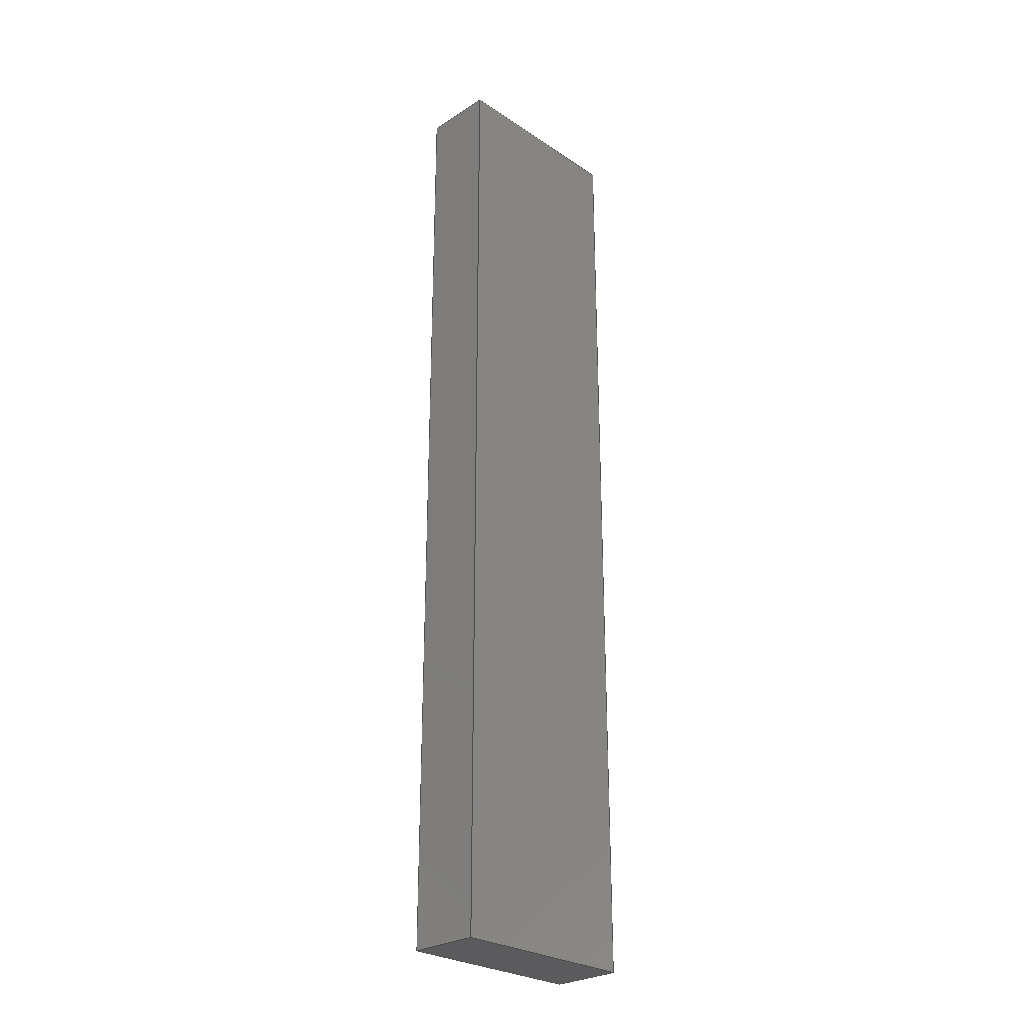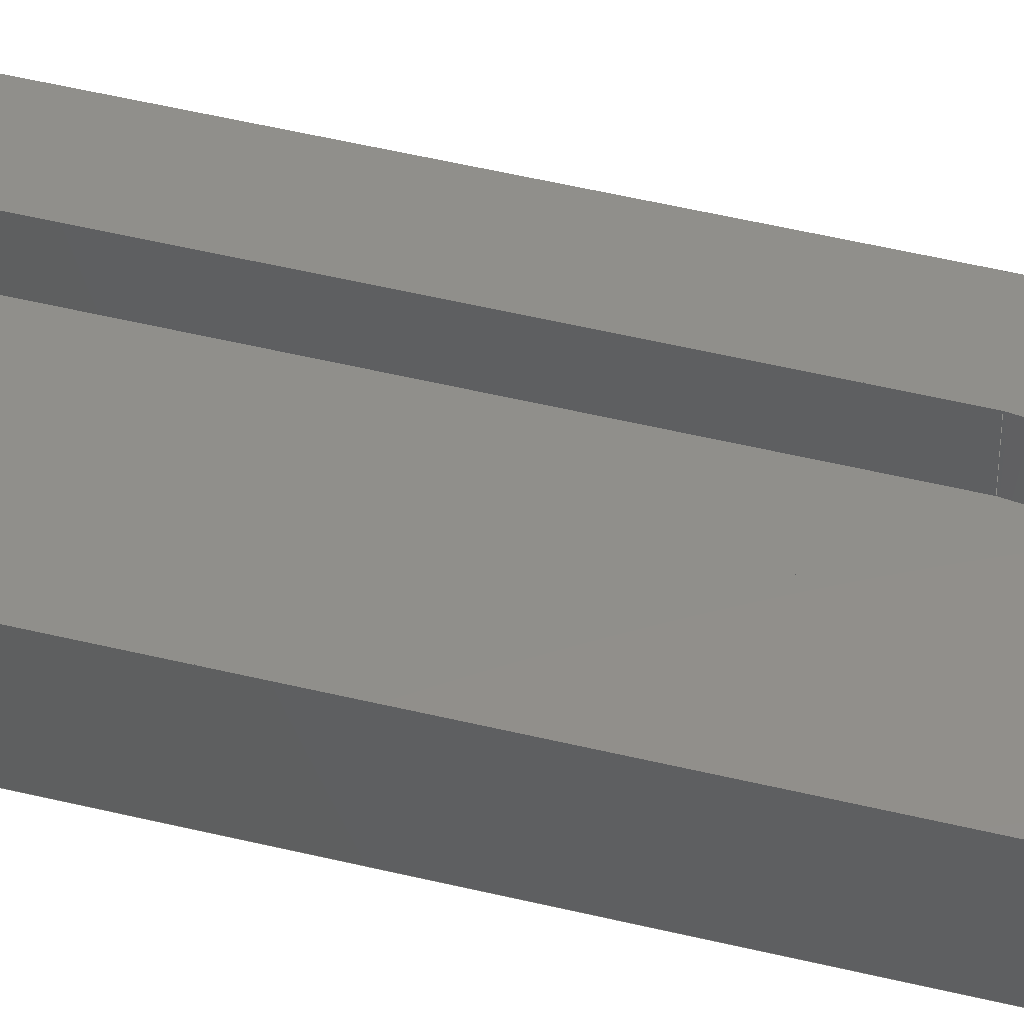
<metadata>
{"format":"step","ext":"step","renderer":"f3d","projection":"perspective","resolution":1024,"background":"white","views":[{"elev":-27.4,"azim":134.5,"up":"+Y"},{"elev":49.4,"azim":-74.9,"up":"+Z"}]}
</metadata>
<code>
ISO-10303-21;
DATA;
#1=MECHANICAL_DESIGN_GEOMETRIC_PRESENTATION_REPRESENTATION('',(#4),#410);
#2=SHAPE_REPRESENTATION_RELATIONSHIP('SRR','None',#417,#3);
#3=ADVANCED_BREP_SHAPE_REPRESENTATION('',(#5),#409);
#4=STYLED_ITEM('',(#426),#5);
#5=MANIFOLD_SOLID_BREP('Body1',#234);
#6=FACE_BOUND('',#49,.T.);
#7=FACE_BOUND('',#50,.T.);
#8=FACE_BOUND('',#51,.T.);
#9=PLANE('',#251);
#10=PLANE('',#255);
#11=PLANE('',#256);
#12=PLANE('',#260);
#13=PLANE('',#264);
#14=PLANE('',#265);
#15=PLANE('',#266);
#16=PLANE('',#267);
#17=PLANE('',#268);
#18=PLANE('',#269);
#19=PLANE('',#270);
#20=FACE_OUTER_BOUND('',#35,.T.);
#21=FACE_OUTER_BOUND('',#36,.T.);
#22=FACE_OUTER_BOUND('',#37,.T.);
#23=FACE_OUTER_BOUND('',#38,.T.);
#24=FACE_OUTER_BOUND('',#39,.T.);
#25=FACE_OUTER_BOUND('',#40,.T.);
#26=FACE_OUTER_BOUND('',#41,.T.);
#27=FACE_OUTER_BOUND('',#42,.T.);
#28=FACE_OUTER_BOUND('',#43,.T.);
#29=FACE_OUTER_BOUND('',#44,.T.);
#30=FACE_OUTER_BOUND('',#45,.T.);
#31=FACE_OUTER_BOUND('',#46,.T.);
#32=FACE_OUTER_BOUND('',#47,.T.);
#33=FACE_OUTER_BOUND('',#48,.T.);
#34=FACE_OUTER_BOUND('',#52,.T.);
#35=EDGE_LOOP('',(#155,#156,#157,#158));
#36=EDGE_LOOP('',(#159));
#37=EDGE_LOOP('',(#160,#161,#162,#163));
#38=EDGE_LOOP('',(#164));
#39=EDGE_LOOP('',(#165,#166,#167,#168));
#40=EDGE_LOOP('',(#169,#170,#171,#172));
#41=EDGE_LOOP('',(#173,#174,#175,#176));
#42=EDGE_LOOP('',(#177,#178,#179,#180));
#43=EDGE_LOOP('',(#181,#182,#183,#184));
#44=EDGE_LOOP('',(#185,#186,#187,#188));
#45=EDGE_LOOP('',(#189,#190,#191,#192));
#46=EDGE_LOOP('',(#193,#194,#195,#196));
#47=EDGE_LOOP('',(#197,#198,#199,#200));
#48=EDGE_LOOP('',(#201,#202,#203,#204));
#49=EDGE_LOOP('',(#205));
#50=EDGE_LOOP('',(#206));
#51=EDGE_LOOP('',(#207,#208,#209,#210));
#52=EDGE_LOOP('',(#211,#212,#213,#214));
#53=LINE('',#346,#75);
#54=LINE('',#353,#76);
#55=LINE('',#359,#77);
#56=LINE('',#361,#78);
#57=LINE('',#363,#79);
#58=LINE('',#364,#80);
#59=LINE('',#369,#81);
#60=LINE('',#373,#82);
#61=LINE('',#375,#83);
#62=LINE('',#376,#84);
#63=LINE('',#384,#85);
#64=LINE('',#386,#86);
#65=LINE('',#388,#87);
#66=LINE('',#389,#88);
#67=LINE('',#392,#89);
#68=LINE('',#394,#90);
#69=LINE('',#395,#91);
#70=LINE('',#398,#92);
#71=LINE('',#400,#93);
#72=LINE('',#401,#94);
#73=LINE('',#403,#95);
#74=LINE('',#404,#96);
#75=VECTOR('',#277,0.3494);
#76=VECTOR('',#286,0.3494);
#77=VECTOR('',#293,1);
#78=VECTOR('',#294,1);
#79=VECTOR('',#295,1);
#80=VECTOR('',#296,1);
#81=VECTOR('',#301,1);
#82=VECTOR('',#306,1);
#83=VECTOR('',#307,1);
#84=VECTOR('',#308,1);
#85=VECTOR('',#319,1);
#86=VECTOR('',#320,1);
#87=VECTOR('',#321,1);
#88=VECTOR('',#322,1);
#89=VECTOR('',#325,1);
#90=VECTOR('',#326,1);
#91=VECTOR('',#327,1);
#92=VECTOR('',#330,1);
#93=VECTOR('',#331,1);
#94=VECTOR('',#332,1);
#95=VECTOR('',#335,1);
#96=VECTOR('',#336,1);
#97=CIRCLE('',#249,0.3494);
#98=CIRCLE('',#250,0.3494);
#99=CIRCLE('',#253,0.3494);
#100=CIRCLE('',#254,0.3494);
#101=CIRCLE('',#258,0.5);
#102=CIRCLE('',#259,0.5);
#103=CIRCLE('',#262,0.5);
#104=CIRCLE('',#263,0.5);
#105=VERTEX_POINT('',#343);
#106=VERTEX_POINT('',#345);
#107=VERTEX_POINT('',#350);
#108=VERTEX_POINT('',#352);
#109=VERTEX_POINT('',#357);
#110=VERTEX_POINT('',#358);
#111=VERTEX_POINT('',#360);
#112=VERTEX_POINT('',#362);
#113=VERTEX_POINT('',#366);
#114=VERTEX_POINT('',#368);
#115=VERTEX_POINT('',#372);
#116=VERTEX_POINT('',#374);
#117=VERTEX_POINT('',#382);
#118=VERTEX_POINT('',#383);
#119=VERTEX_POINT('',#385);
#120=VERTEX_POINT('',#387);
#121=VERTEX_POINT('',#391);
#122=VERTEX_POINT('',#393);
#123=VERTEX_POINT('',#397);
#124=VERTEX_POINT('',#399);
#125=EDGE_CURVE('',#105,#105,#97,.T.);
#126=EDGE_CURVE('',#105,#106,#53,.T.);
#127=EDGE_CURVE('',#106,#106,#98,.T.);
#128=EDGE_CURVE('',#107,#107,#99,.T.);
#129=EDGE_CURVE('',#107,#108,#54,.T.);
#130=EDGE_CURVE('',#108,#108,#100,.T.);
#131=EDGE_CURVE('',#109,#110,#55,.T.);
#132=EDGE_CURVE('',#109,#111,#56,.T.);
#133=EDGE_CURVE('',#111,#112,#57,.T.);
#134=EDGE_CURVE('',#110,#112,#58,.T.);
#135=EDGE_CURVE('',#113,#109,#101,.T.);
#136=EDGE_CURVE('',#113,#114,#59,.T.);
#137=EDGE_CURVE('',#114,#111,#102,.T.);
#138=EDGE_CURVE('',#115,#113,#60,.T.);
#139=EDGE_CURVE('',#115,#116,#61,.T.);
#140=EDGE_CURVE('',#116,#114,#62,.T.);
#141=EDGE_CURVE('',#110,#115,#103,.T.);
#142=EDGE_CURVE('',#112,#116,#104,.T.);
#143=EDGE_CURVE('',#117,#118,#63,.T.);
#144=EDGE_CURVE('',#118,#119,#64,.T.);
#145=EDGE_CURVE('',#120,#119,#65,.T.);
#146=EDGE_CURVE('',#117,#120,#66,.T.);
#147=EDGE_CURVE('',#121,#117,#67,.T.);
#148=EDGE_CURVE('',#122,#120,#68,.T.);
#149=EDGE_CURVE('',#121,#122,#69,.T.);
#150=EDGE_CURVE('',#123,#121,#70,.T.);
#151=EDGE_CURVE('',#124,#122,#71,.T.);
#152=EDGE_CURVE('',#123,#124,#72,.T.);
#153=EDGE_CURVE('',#118,#123,#73,.T.);
#154=EDGE_CURVE('',#119,#124,#74,.T.);
#155=ORIENTED_EDGE('',*,*,#125,.F.);
#156=ORIENTED_EDGE('',*,*,#126,.T.);
#157=ORIENTED_EDGE('',*,*,#127,.F.);
#158=ORIENTED_EDGE('',*,*,#126,.F.);
#159=ORIENTED_EDGE('',*,*,#125,.T.);
#160=ORIENTED_EDGE('',*,*,#128,.F.);
#161=ORIENTED_EDGE('',*,*,#129,.T.);
#162=ORIENTED_EDGE('',*,*,#130,.F.);
#163=ORIENTED_EDGE('',*,*,#129,.F.);
#164=ORIENTED_EDGE('',*,*,#128,.T.);
#165=ORIENTED_EDGE('',*,*,#131,.F.);
#166=ORIENTED_EDGE('',*,*,#132,.T.);
#167=ORIENTED_EDGE('',*,*,#133,.T.);
#168=ORIENTED_EDGE('',*,*,#134,.F.);
#169=ORIENTED_EDGE('',*,*,#135,.F.);
#170=ORIENTED_EDGE('',*,*,#136,.T.);
#171=ORIENTED_EDGE('',*,*,#137,.T.);
#172=ORIENTED_EDGE('',*,*,#132,.F.);
#173=ORIENTED_EDGE('',*,*,#138,.F.);
#174=ORIENTED_EDGE('',*,*,#139,.T.);
#175=ORIENTED_EDGE('',*,*,#140,.T.);
#176=ORIENTED_EDGE('',*,*,#136,.F.);
#177=ORIENTED_EDGE('',*,*,#141,.F.);
#178=ORIENTED_EDGE('',*,*,#134,.T.);
#179=ORIENTED_EDGE('',*,*,#142,.T.);
#180=ORIENTED_EDGE('',*,*,#139,.F.);
#181=ORIENTED_EDGE('',*,*,#142,.F.);
#182=ORIENTED_EDGE('',*,*,#133,.F.);
#183=ORIENTED_EDGE('',*,*,#137,.F.);
#184=ORIENTED_EDGE('',*,*,#140,.F.);
#185=ORIENTED_EDGE('',*,*,#143,.T.);
#186=ORIENTED_EDGE('',*,*,#144,.T.);
#187=ORIENTED_EDGE('',*,*,#145,.F.);
#188=ORIENTED_EDGE('',*,*,#146,.F.);
#189=ORIENTED_EDGE('',*,*,#147,.T.);
#190=ORIENTED_EDGE('',*,*,#146,.T.);
#191=ORIENTED_EDGE('',*,*,#148,.F.);
#192=ORIENTED_EDGE('',*,*,#149,.F.);
#193=ORIENTED_EDGE('',*,*,#150,.T.);
#194=ORIENTED_EDGE('',*,*,#149,.T.);
#195=ORIENTED_EDGE('',*,*,#151,.F.);
#196=ORIENTED_EDGE('',*,*,#152,.F.);
#197=ORIENTED_EDGE('',*,*,#153,.T.);
#198=ORIENTED_EDGE('',*,*,#152,.T.);
#199=ORIENTED_EDGE('',*,*,#154,.F.);
#200=ORIENTED_EDGE('',*,*,#144,.F.);
#201=ORIENTED_EDGE('',*,*,#154,.T.);
#202=ORIENTED_EDGE('',*,*,#151,.T.);
#203=ORIENTED_EDGE('',*,*,#148,.T.);
#204=ORIENTED_EDGE('',*,*,#145,.T.);
#205=ORIENTED_EDGE('',*,*,#127,.T.);
#206=ORIENTED_EDGE('',*,*,#130,.T.);
#207=ORIENTED_EDGE('',*,*,#131,.T.);
#208=ORIENTED_EDGE('',*,*,#141,.T.);
#209=ORIENTED_EDGE('',*,*,#138,.T.);
#210=ORIENTED_EDGE('',*,*,#135,.T.);
#211=ORIENTED_EDGE('',*,*,#153,.F.);
#212=ORIENTED_EDGE('',*,*,#143,.F.);
#213=ORIENTED_EDGE('',*,*,#147,.F.);
#214=ORIENTED_EDGE('',*,*,#150,.F.);
#215=CYLINDRICAL_SURFACE('',#248,0.3494);
#216=CYLINDRICAL_SURFACE('',#252,0.3494);
#217=CYLINDRICAL_SURFACE('',#257,0.5);
#218=CYLINDRICAL_SURFACE('',#261,0.5);
#219=ADVANCED_FACE('',(#20),#215,.T.);
#220=ADVANCED_FACE('',(#21),#9,.T.);
#221=ADVANCED_FACE('',(#22),#216,.T.);
#222=ADVANCED_FACE('',(#23),#10,.T.);
#223=ADVANCED_FACE('',(#24),#11,.F.);
#224=ADVANCED_FACE('',(#25),#217,.F.);
#225=ADVANCED_FACE('',(#26),#12,.F.);
#226=ADVANCED_FACE('',(#27),#218,.F.);
#227=ADVANCED_FACE('',(#28),#13,.T.);
#228=ADVANCED_FACE('',(#29),#14,.T.);
#229=ADVANCED_FACE('',(#30),#15,.T.);
#230=ADVANCED_FACE('',(#31),#16,.T.);
#231=ADVANCED_FACE('',(#32),#17,.T.);
#232=ADVANCED_FACE('',(#33,#6,#7,#8),#18,.T.);
#233=ADVANCED_FACE('',(#34),#19,.F.);
#234=CLOSED_SHELL('',(#219,#220,#221,#222,#223,#224,#225,#226,#227,#228,
#229,#230,#231,#232,#233));
#235=DERIVED_UNIT_ELEMENT(#237,1);
#236=DERIVED_UNIT_ELEMENT(#412,3);
#237=(
MASS_UNIT()
NAMED_UNIT(*)
SI_UNIT(.KILO.,.GRAM.)
);
#238=DERIVED_UNIT((#235,#236));
#239=MEASURE_REPRESENTATION_ITEM('density measure',
POSITIVE_RATIO_MEASURE(7850),#238);
#240=PROPERTY_DEFINITION_REPRESENTATION(#245,#242);
#241=PROPERTY_DEFINITION_REPRESENTATION(#246,#243);
#242=REPRESENTATION('material name',(#244),#409);
#243=REPRESENTATION('density',(#239),#409);
#244=DESCRIPTIVE_REPRESENTATION_ITEM('Steel','Steel');
#245=PROPERTY_DEFINITION('material property','material name',#419);
#246=PROPERTY_DEFINITION('material property','density of part',#419);
#247=AXIS2_PLACEMENT_3D('placement',#341,#271,#272);
#248=AXIS2_PLACEMENT_3D('',#342,#273,#274);
#249=AXIS2_PLACEMENT_3D('',#344,#275,#276);
#250=AXIS2_PLACEMENT_3D('',#347,#278,#279);
#251=AXIS2_PLACEMENT_3D('',#348,#280,#281);
#252=AXIS2_PLACEMENT_3D('',#349,#282,#283);
#253=AXIS2_PLACEMENT_3D('',#351,#284,#285);
#254=AXIS2_PLACEMENT_3D('',#354,#287,#288);
#255=AXIS2_PLACEMENT_3D('',#355,#289,#290);
#256=AXIS2_PLACEMENT_3D('',#356,#291,#292);
#257=AXIS2_PLACEMENT_3D('',#365,#297,#298);
#258=AXIS2_PLACEMENT_3D('',#367,#299,#300);
#259=AXIS2_PLACEMENT_3D('',#370,#302,#303);
#260=AXIS2_PLACEMENT_3D('',#371,#304,#305);
#261=AXIS2_PLACEMENT_3D('',#377,#309,#310);
#262=AXIS2_PLACEMENT_3D('',#378,#311,#312);
#263=AXIS2_PLACEMENT_3D('',#379,#313,#314);
#264=AXIS2_PLACEMENT_3D('',#380,#315,#316);
#265=AXIS2_PLACEMENT_3D('',#381,#317,#318);
#266=AXIS2_PLACEMENT_3D('',#390,#323,#324);
#267=AXIS2_PLACEMENT_3D('',#396,#328,#329);
#268=AXIS2_PLACEMENT_3D('',#402,#333,#334);
#269=AXIS2_PLACEMENT_3D('',#405,#337,#338);
#270=AXIS2_PLACEMENT_3D('',#406,#339,#340);
#271=DIRECTION('axis',(0,0,1));
#272=DIRECTION('refdir',(1,0,0));
#273=DIRECTION('center_axis',(0,0,1));
#274=DIRECTION('ref_axis',(1,0,0));
#275=DIRECTION('center_axis',(0,0,1));
#276=DIRECTION('ref_axis',(1,0,0));
#277=DIRECTION('',(0,0,-1));
#278=DIRECTION('center_axis',(0,0,-1));
#279=DIRECTION('ref_axis',(1,0,0));
#280=DIRECTION('center_axis',(0,0,1));
#281=DIRECTION('ref_axis',(1,0,0));
#282=DIRECTION('center_axis',(0,0,1));
#283=DIRECTION('ref_axis',(1,0,0));
#284=DIRECTION('center_axis',(0,0,1));
#285=DIRECTION('ref_axis',(1,0,0));
#286=DIRECTION('',(0,0,-1));
#287=DIRECTION('center_axis',(0,0,-1));
#288=DIRECTION('ref_axis',(1,0,0));
#289=DIRECTION('center_axis',(0,0,1));
#290=DIRECTION('ref_axis',(1,0,0));
#291=DIRECTION('center_axis',(1,0,0));
#292=DIRECTION('ref_axis',(0,-1,0));
#293=DIRECTION('',(0,-1,0));
#294=DIRECTION('',(0,0,-1));
#295=DIRECTION('',(0,-1,0));
#296=DIRECTION('',(0,0,-1));
#297=DIRECTION('center_axis',(0,0,-1));
#298=DIRECTION('ref_axis',(1,0,0));
#299=DIRECTION('center_axis',(0,0,-1));
#300=DIRECTION('ref_axis',(1,0,0));
#301=DIRECTION('',(0,0,-1));
#302=DIRECTION('center_axis',(0,0,-1));
#303=DIRECTION('ref_axis',(1,0,0));
#304=DIRECTION('center_axis',(-1,0,0));
#305=DIRECTION('ref_axis',(0,1,0));
#306=DIRECTION('',(0,1,0));
#307=DIRECTION('',(0,0,-1));
#308=DIRECTION('',(0,1,0));
#309=DIRECTION('center_axis',(0,0,-1));
#310=DIRECTION('ref_axis',(-1,-1.776e-15,0));
#311=DIRECTION('center_axis',(0,0,-1));
#312=DIRECTION('ref_axis',(-1,-1.776e-15,0));
#313=DIRECTION('center_axis',(0,0,-1));
#314=DIRECTION('ref_axis',(-1,-1.776e-15,0));
#315=DIRECTION('center_axis',(0,0,1));
#316=DIRECTION('ref_axis',(1,0,0));
#317=DIRECTION('center_axis',(0,1,0));
#318=DIRECTION('ref_axis',(-1,0,0));
#319=DIRECTION('',(-1,0,0));
#320=DIRECTION('',(0,0,1));
#321=DIRECTION('',(-1,0,0));
#322=DIRECTION('',(0,0,1));
#323=DIRECTION('center_axis',(1,0,0));
#324=DIRECTION('ref_axis',(0,1,0));
#325=DIRECTION('',(0,1,0));
#326=DIRECTION('',(0,1,0));
#327=DIRECTION('',(0,0,1));
#328=DIRECTION('center_axis',(0,-1,0));
#329=DIRECTION('ref_axis',(1,0,0));
#330=DIRECTION('',(1,0,0));
#331=DIRECTION('',(1,0,0));
#332=DIRECTION('',(0,0,1));
#333=DIRECTION('center_axis',(-1,0,0));
#334=DIRECTION('ref_axis',(0,-1,0));
#335=DIRECTION('',(0,-1,0));
#336=DIRECTION('',(0,-1,0));
#337=DIRECTION('center_axis',(0,0,1));
#338=DIRECTION('ref_axis',(1,0,0));
#339=DIRECTION('center_axis',(0,0,1));
#340=DIRECTION('ref_axis',(1,0,0));
#341=CARTESIAN_POINT('',(0,0,0));
#342=CARTESIAN_POINT('Origin',(1.5,1.629,1));
#343=CARTESIAN_POINT('',(1.151,1.629,1.2));
#344=CARTESIAN_POINT('Origin',(1.5,1.629,1.2));
#345=CARTESIAN_POINT('',(1.151,1.629,1));
#346=CARTESIAN_POINT('',(1.151,1.629,1));
#347=CARTESIAN_POINT('Origin',(1.5,1.629,1));
#348=CARTESIAN_POINT('Origin',(1.5,1.629,1.2));
#349=CARTESIAN_POINT('Origin',(1.5,3.153,1));
#350=CARTESIAN_POINT('',(1.151,3.153,1.2));
#351=CARTESIAN_POINT('Origin',(1.5,3.153,1.2));
#352=CARTESIAN_POINT('',(1.151,3.153,1));
#353=CARTESIAN_POINT('',(1.151,3.153,1));
#354=CARTESIAN_POINT('Origin',(1.5,3.153,1));
#355=CARTESIAN_POINT('Origin',(1.5,3.153,1.2));
#356=CARTESIAN_POINT('Origin',(2,12,1));
#357=CARTESIAN_POINT('',(2,12,1));
#358=CARTESIAN_POINT('',(2,5,1));
#359=CARTESIAN_POINT('',(2,9.381,1));
#360=CARTESIAN_POINT('',(2,12,0.5));
#361=CARTESIAN_POINT('',(2,12,1));
#362=CARTESIAN_POINT('',(2,5,0.5));
#363=CARTESIAN_POINT('',(2,5,0.5));
#364=CARTESIAN_POINT('',(2,5,1));
#365=CARTESIAN_POINT('Origin',(1.5,12,1));
#366=CARTESIAN_POINT('',(1,12,1));
#367=CARTESIAN_POINT('Origin',(1.5,12,1));
#368=CARTESIAN_POINT('',(1,12,0.5));
#369=CARTESIAN_POINT('',(1,12,1));
#370=CARTESIAN_POINT('Origin',(1.5,12,0.5));
#371=CARTESIAN_POINT('Origin',(1,5,1));
#372=CARTESIAN_POINT('',(1,5,1));
#373=CARTESIAN_POINT('',(1,5.881,1));
#374=CARTESIAN_POINT('',(1,5,0.5));
#375=CARTESIAN_POINT('',(1,5,1));
#376=CARTESIAN_POINT('',(1,12,0.5));
#377=CARTESIAN_POINT('Origin',(1.5,5,1));
#378=CARTESIAN_POINT('Origin',(1.5,5,1));
#379=CARTESIAN_POINT('Origin',(1.5,5,0.5));
#380=CARTESIAN_POINT('Origin',(1.5,8.5,0.5));
#381=CARTESIAN_POINT('Origin',(2.704,13.53,0));
#382=CARTESIAN_POINT('',(2.704,13.53,0));
#383=CARTESIAN_POINT('',(0,13.53,0));
#384=CARTESIAN_POINT('',(2.704,13.53,0));
#385=CARTESIAN_POINT('',(0,13.53,1));
#386=CARTESIAN_POINT('',(0,13.53,0));
#387=CARTESIAN_POINT('',(2.704,13.53,1));
#388=CARTESIAN_POINT('',(2.704,13.53,1));
#389=CARTESIAN_POINT('',(2.704,13.53,0));
#390=CARTESIAN_POINT('Origin',(2.704,0,0));
#391=CARTESIAN_POINT('',(2.704,0,0));
#392=CARTESIAN_POINT('',(2.704,0,0));
#393=CARTESIAN_POINT('',(2.704,0,1));
#394=CARTESIAN_POINT('',(2.704,0,1));
#395=CARTESIAN_POINT('',(2.704,0,0));
#396=CARTESIAN_POINT('Origin',(0,0,0));
#397=CARTESIAN_POINT('',(0,0,0));
#398=CARTESIAN_POINT('',(0,0,0));
#399=CARTESIAN_POINT('',(0,0,1));
#400=CARTESIAN_POINT('',(0,0,1));
#401=CARTESIAN_POINT('',(0,0,0));
#402=CARTESIAN_POINT('Origin',(0,13.53,0));
#403=CARTESIAN_POINT('',(0,13.53,0));
#404=CARTESIAN_POINT('',(0,13.53,1));
#405=CARTESIAN_POINT('Origin',(1.352,6.763,1));
#406=CARTESIAN_POINT('Origin',(1.352,6.763,0));
#407=UNCERTAINTY_MEASURE_WITH_UNIT(LENGTH_MEASURE(0.001),#411,
'DISTANCE_ACCURACY_VALUE',
'Maximum model space distance between geometric entities at asserted c
onnectivities');
#408=UNCERTAINTY_MEASURE_WITH_UNIT(LENGTH_MEASURE(0.001),#411,
'DISTANCE_ACCURACY_VALUE',
'Maximum model space distance between geometric entities at asserted c
onnectivities');
#409=(
GEOMETRIC_REPRESENTATION_CONTEXT(3)
GLOBAL_UNCERTAINTY_ASSIGNED_CONTEXT((#407))
GLOBAL_UNIT_ASSIGNED_CONTEXT((#411,#413,#414))
REPRESENTATION_CONTEXT('','3D')
);
#410=(
GEOMETRIC_REPRESENTATION_CONTEXT(3)
GLOBAL_UNCERTAINTY_ASSIGNED_CONTEXT((#408))
GLOBAL_UNIT_ASSIGNED_CONTEXT((#411,#413,#414))
REPRESENTATION_CONTEXT('','3D')
);
#411=(
LENGTH_UNIT()
NAMED_UNIT(*)
SI_UNIT(.CENTI.,.METRE.)
);
#412=(
LENGTH_UNIT()
NAMED_UNIT(*)
SI_UNIT($,.METRE.)
);
#413=(
NAMED_UNIT(*)
PLANE_ANGLE_UNIT()
SI_UNIT($,.RADIAN.)
);
#414=(
NAMED_UNIT(*)
SI_UNIT($,.STERADIAN.)
SOLID_ANGLE_UNIT()
);
#415=SHAPE_DEFINITION_REPRESENTATION(#416,#417);
#416=PRODUCT_DEFINITION_SHAPE('',$,#419);
#417=SHAPE_REPRESENTATION('',(#247),#409);
#418=PRODUCT_DEFINITION_CONTEXT('part definition',#423,'design');
#419=PRODUCT_DEFINITION('Untitled','Untitled',#420,#418);
#420=PRODUCT_DEFINITION_FORMATION('',$,#425);
#421=PRODUCT_RELATED_PRODUCT_CATEGORY('Untitled','Untitled',(#425));
#422=APPLICATION_PROTOCOL_DEFINITION('international standard',
'automotive_design',2009,#423);
#423=APPLICATION_CONTEXT(
'Core Data for Automotive Mechanical Design Process');
#424=PRODUCT_CONTEXT('part definition',#423,'mechanical');
#425=PRODUCT('Untitled','Untitled',$,(#424));
#426=PRESENTATION_STYLE_ASSIGNMENT((#427));
#427=SURFACE_STYLE_USAGE(.BOTH.,#428);
#428=SURFACE_SIDE_STYLE('',(#429));
#429=SURFACE_STYLE_FILL_AREA(#430);
#430=FILL_AREA_STYLE('Steel - Satin',(#431));
#431=FILL_AREA_STYLE_COLOUR('Steel - Satin',#432);
#432=COLOUR_RGB('Steel - Satin',0.6275,0.6275,0.6275);
ENDSEC;
END-ISO-10303-21;

</code>
